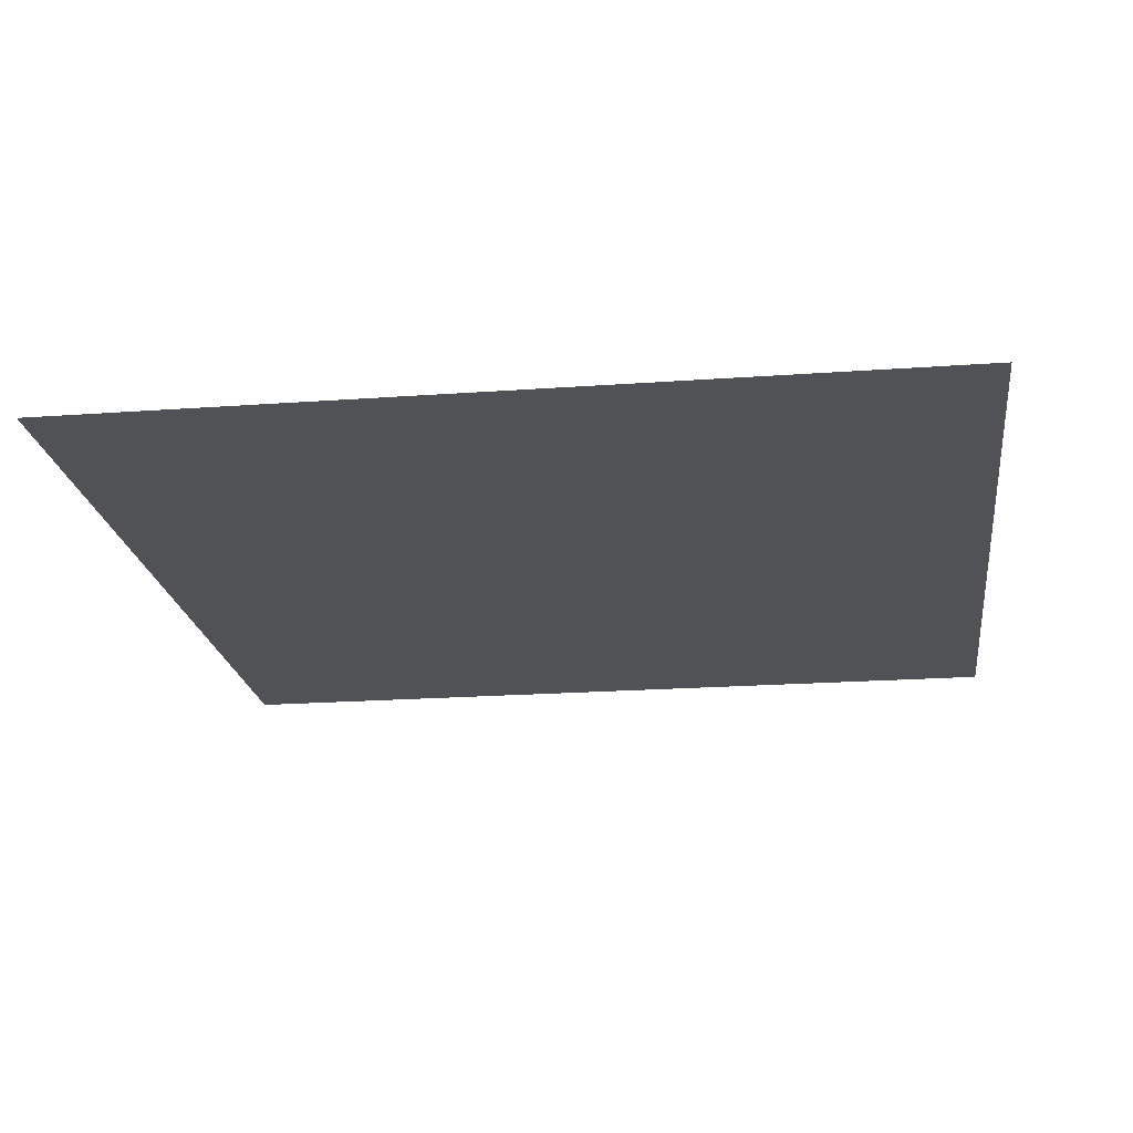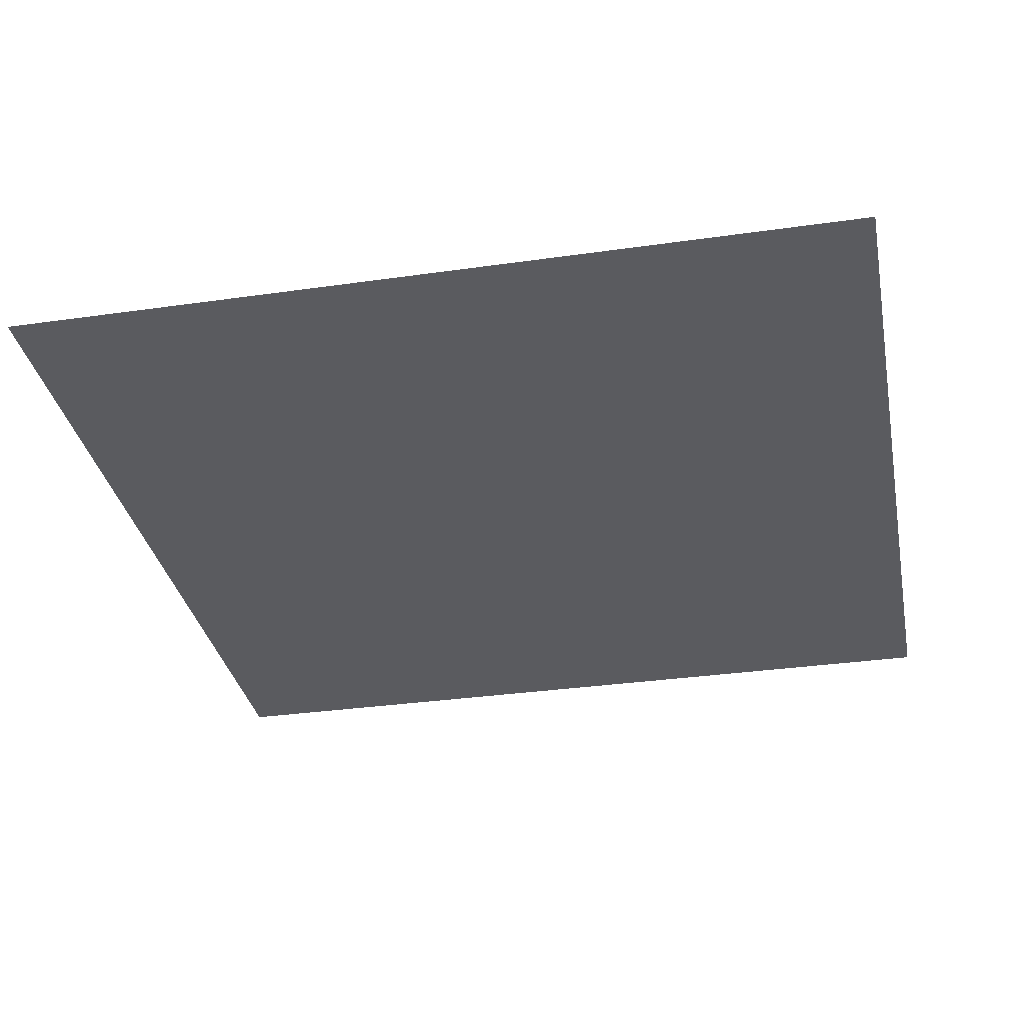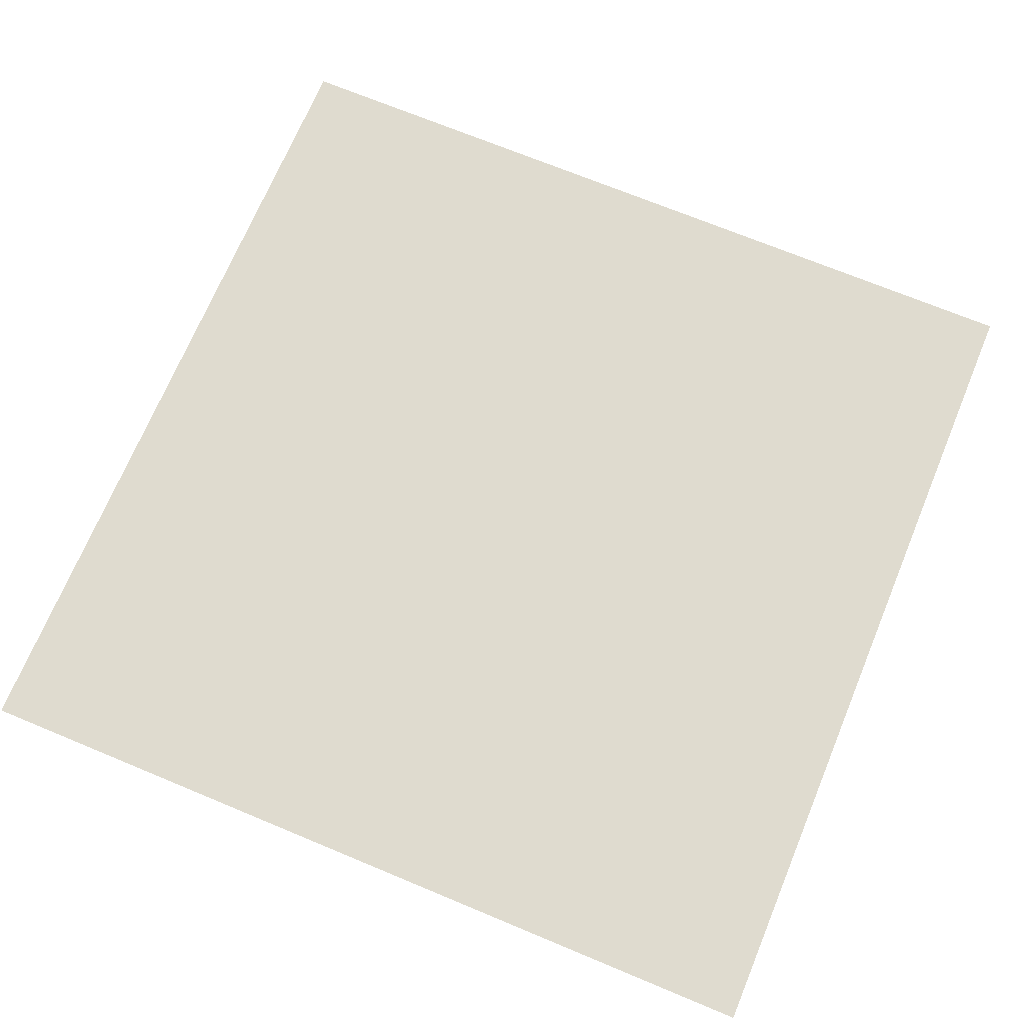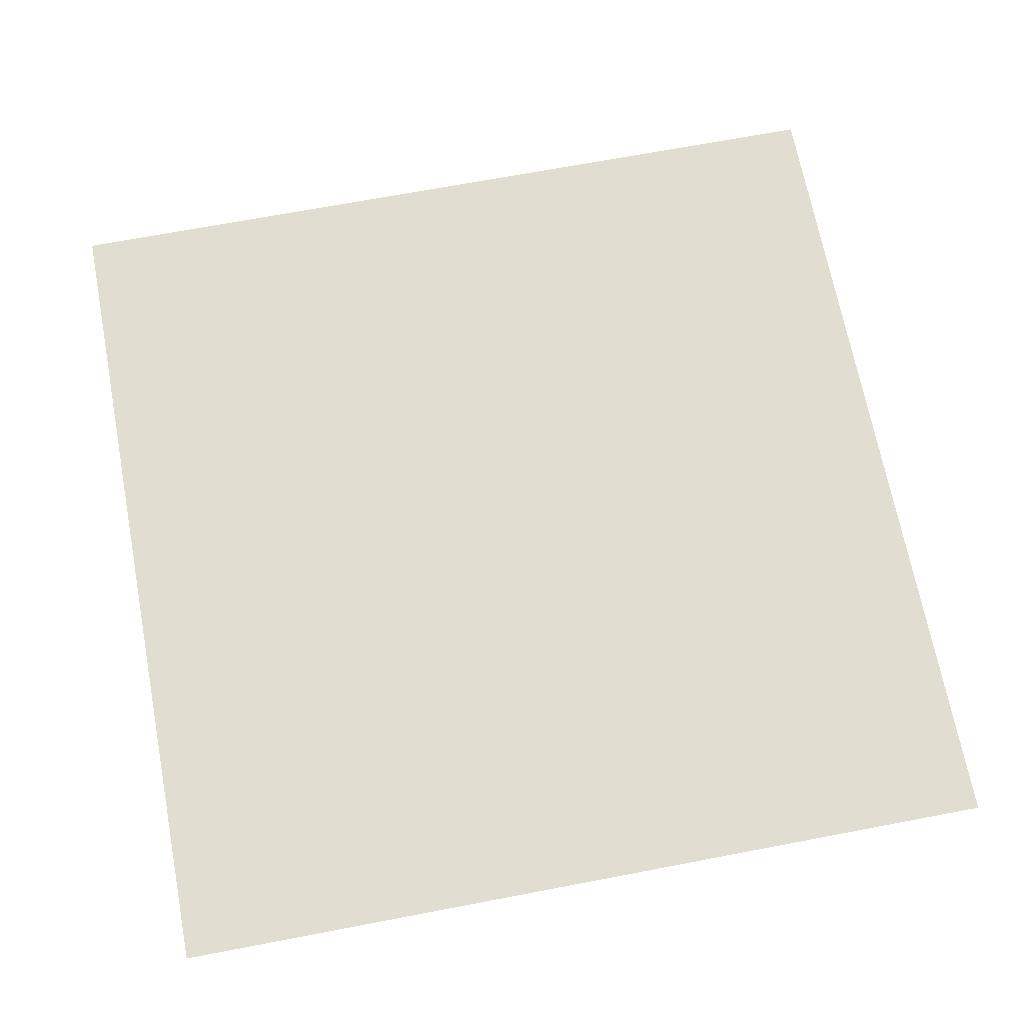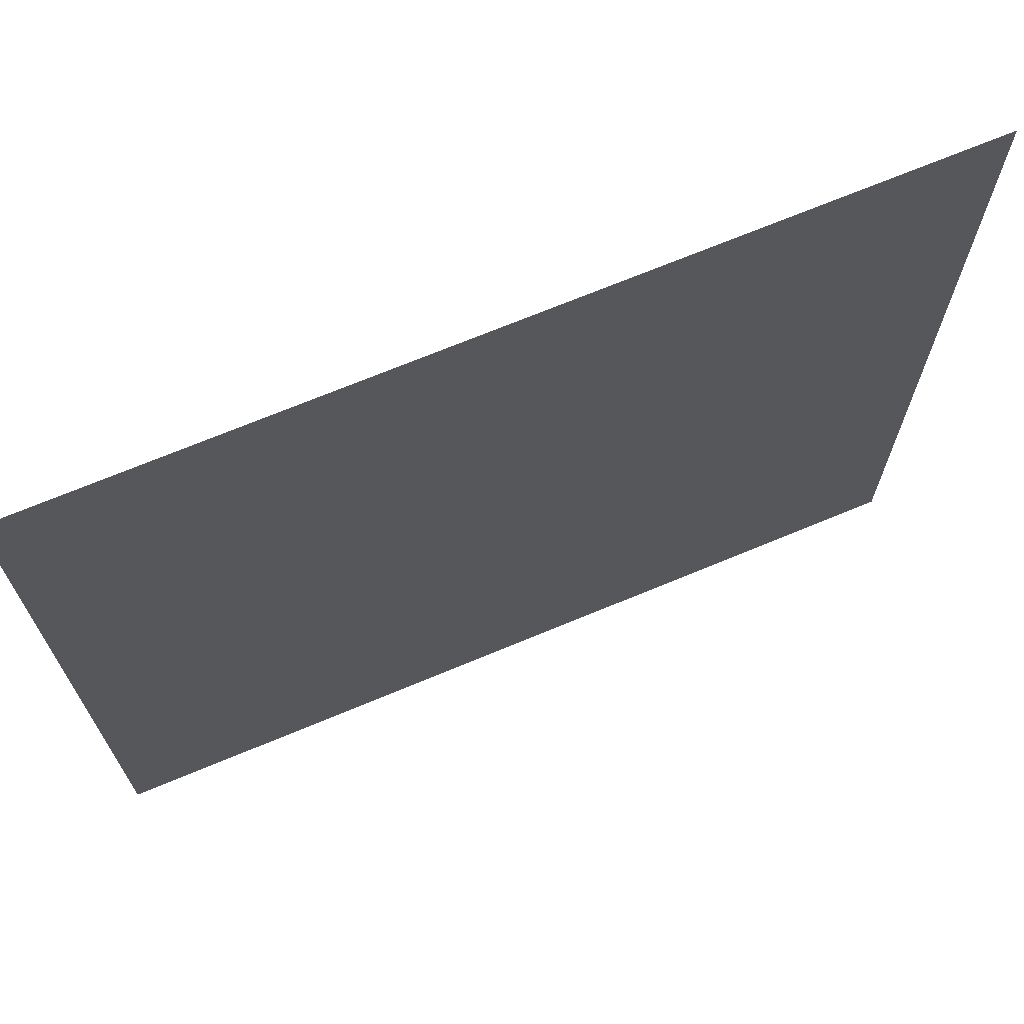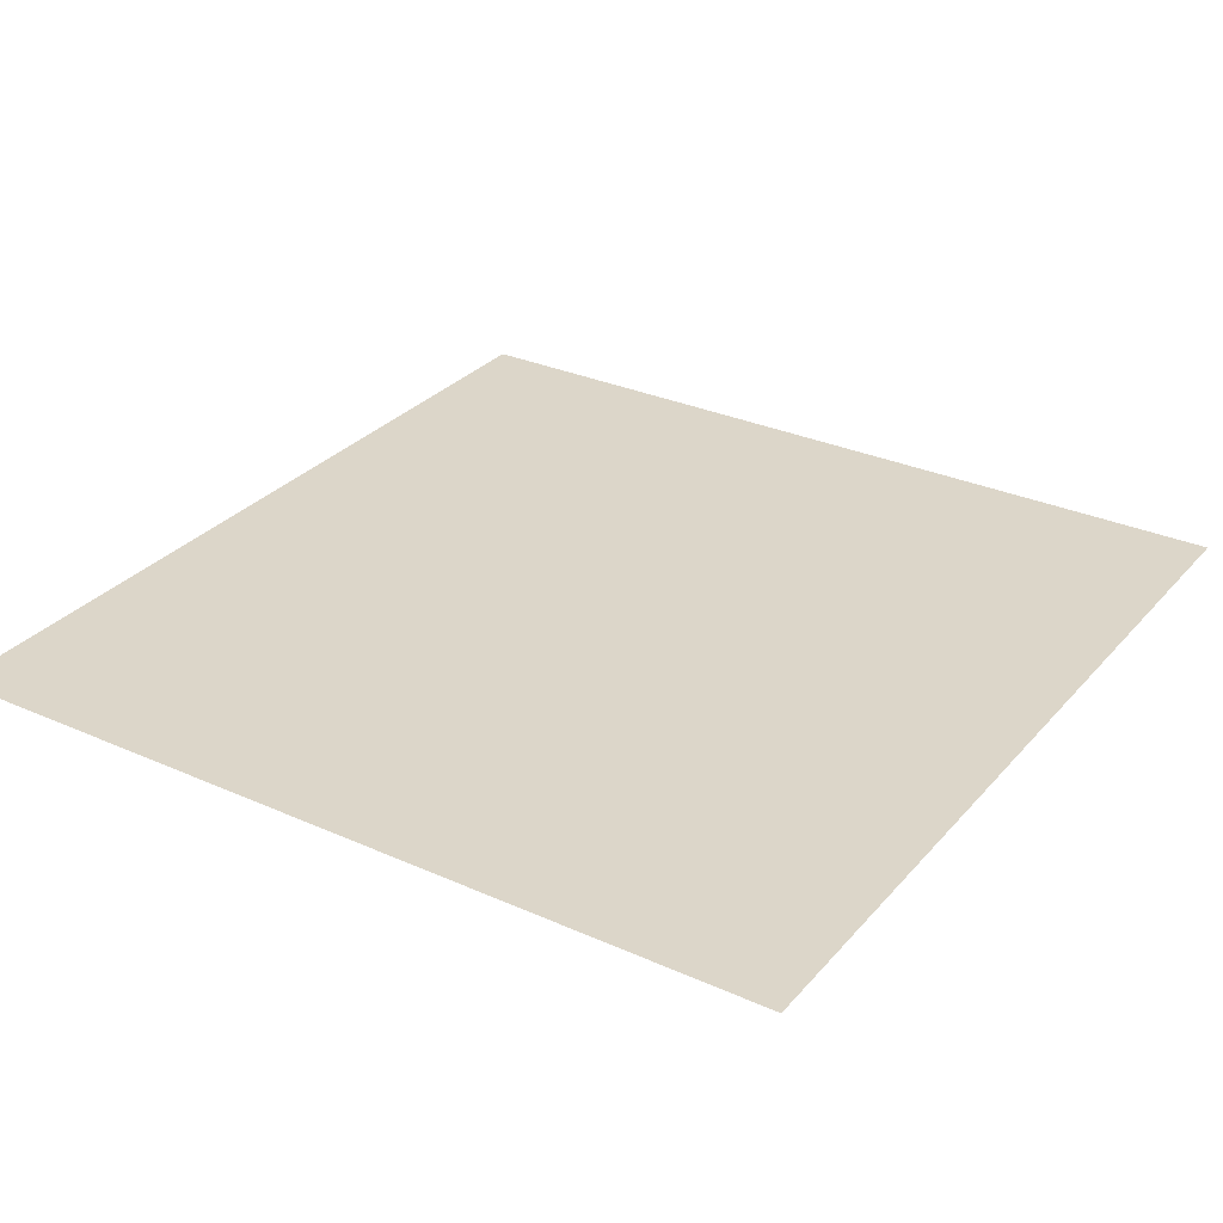
<metadata>
{"format":"obj","ext":"obj","renderer":"f3d","projection":"perspective","resolution":1024,"background":"white","views":[{"elev":-20.6,"azim":-172.5,"up":"+Y"},{"elev":-33.1,"azim":-168.9,"up":"+Y"},{"elev":70.4,"azim":-67.4,"up":"+Y"},{"elev":68.9,"azim":169.2,"up":"+Y"},{"elev":70.4,"azim":157.4,"up":"+Z"},{"elev":30.2,"azim":-147.0,"up":"+Y"}]}
</metadata>
<code>
o Plane
v -10 0 10
v 10 0 10
v -10 0 -10
v 10 0 -10
f 2 4 3
f 1 2 3

</code>
